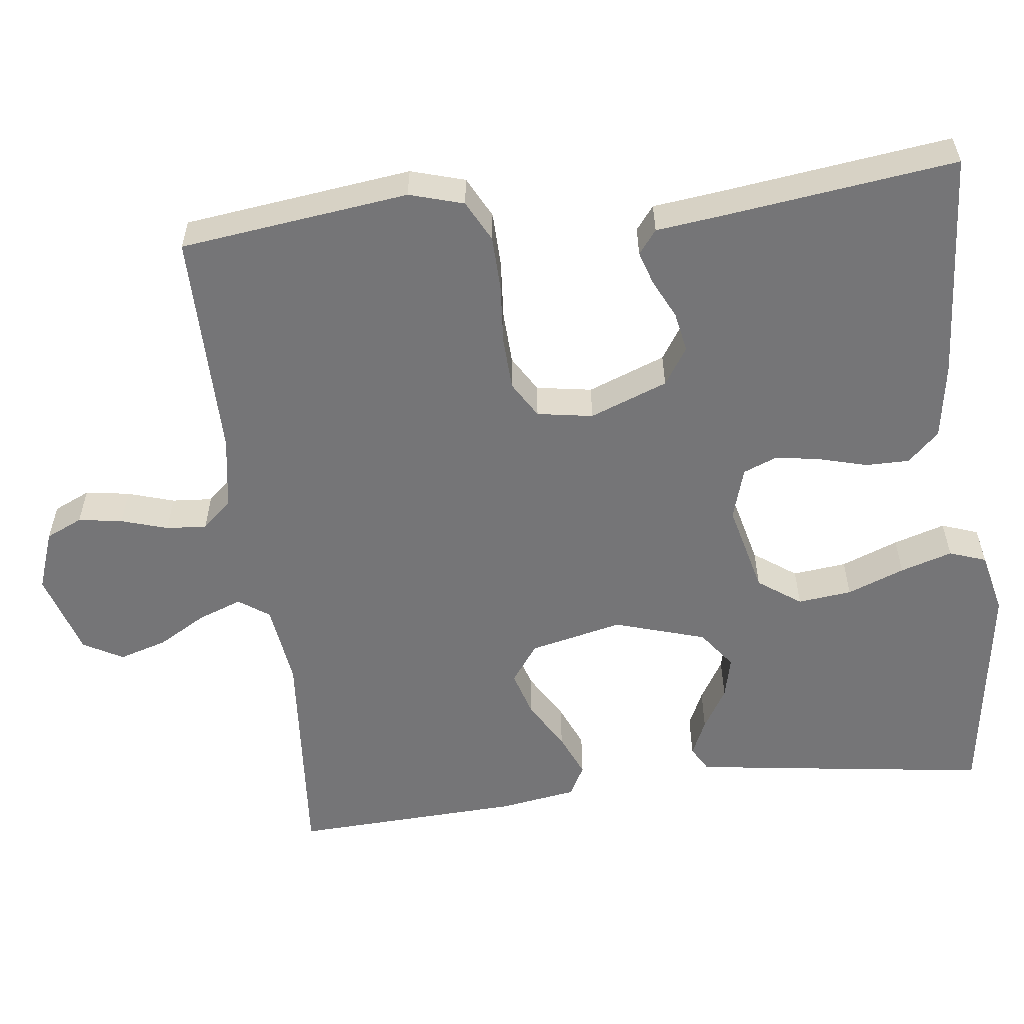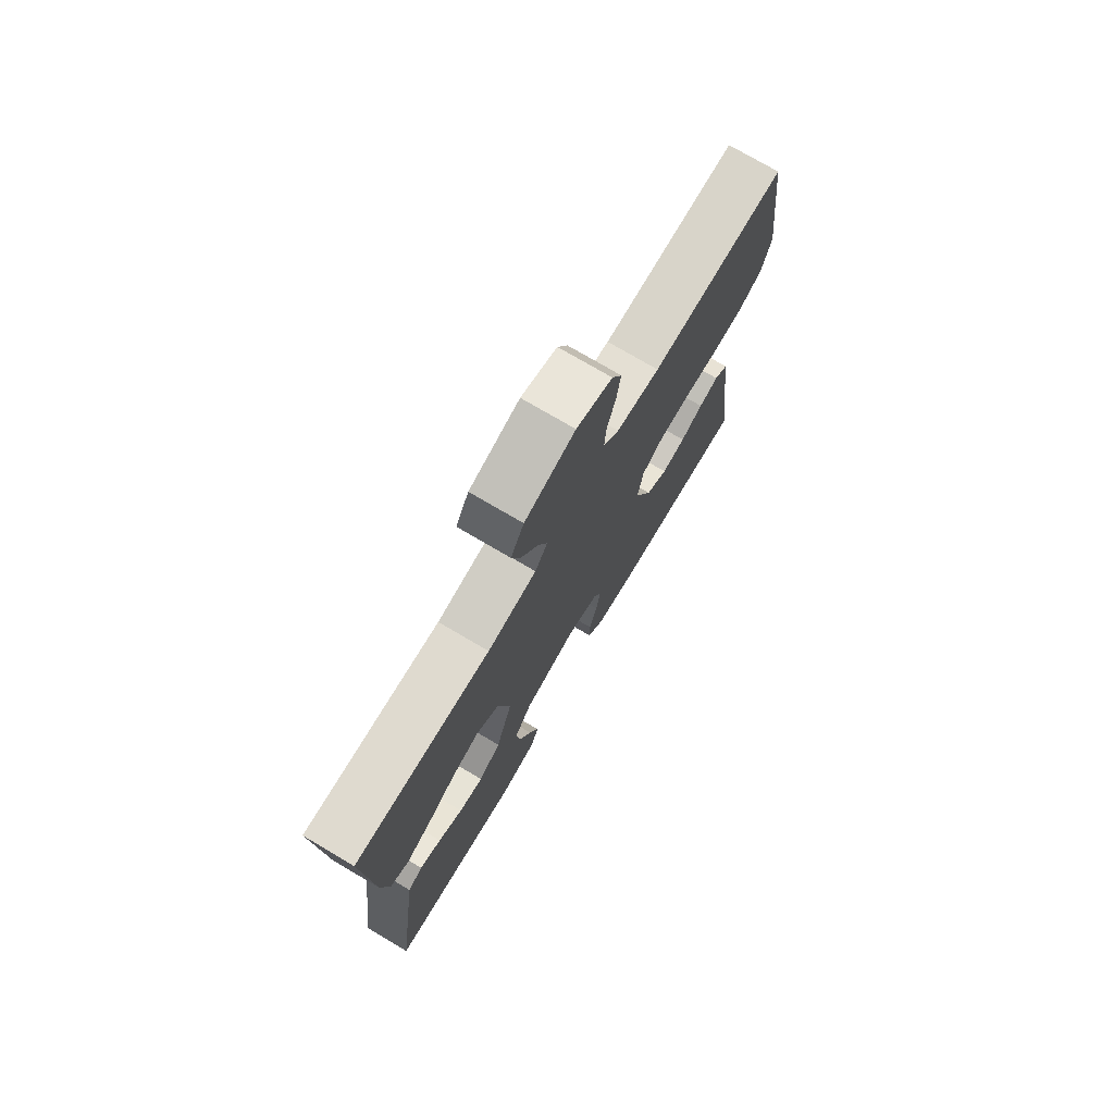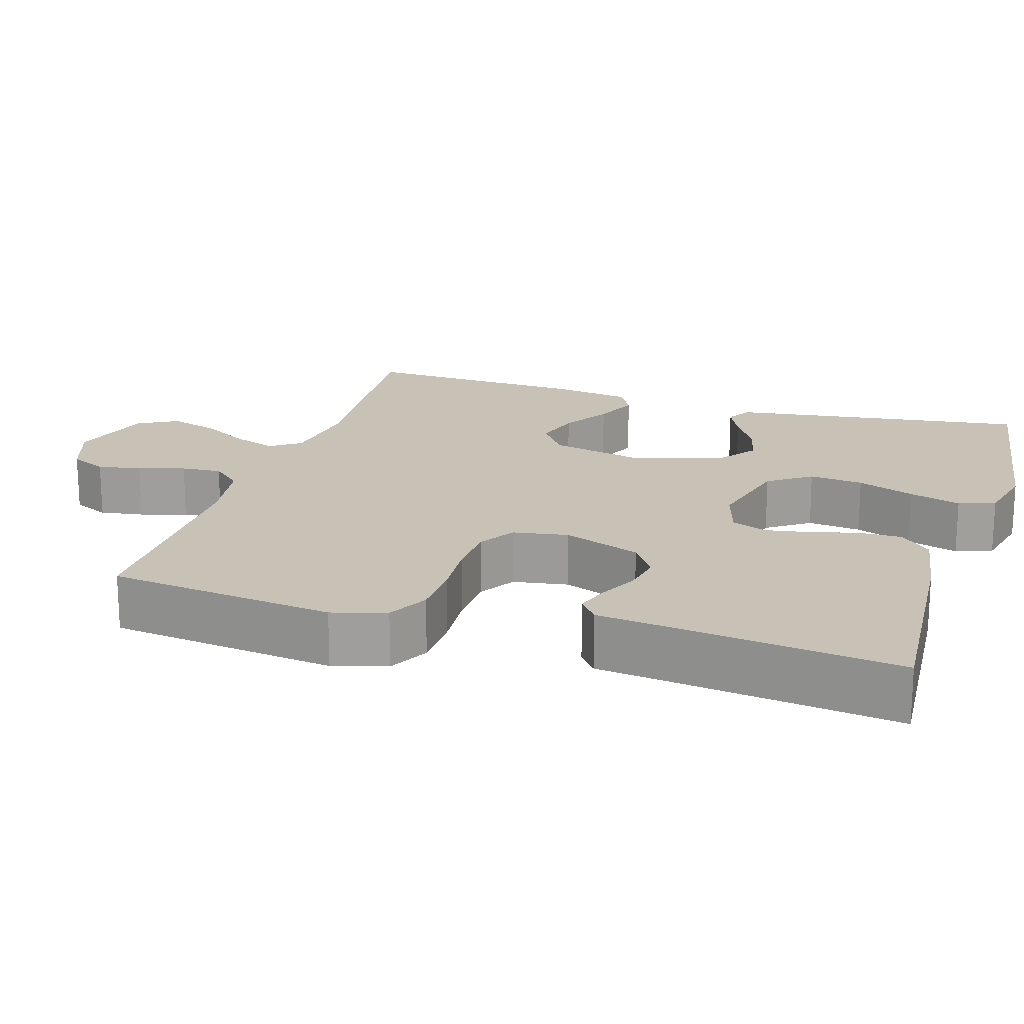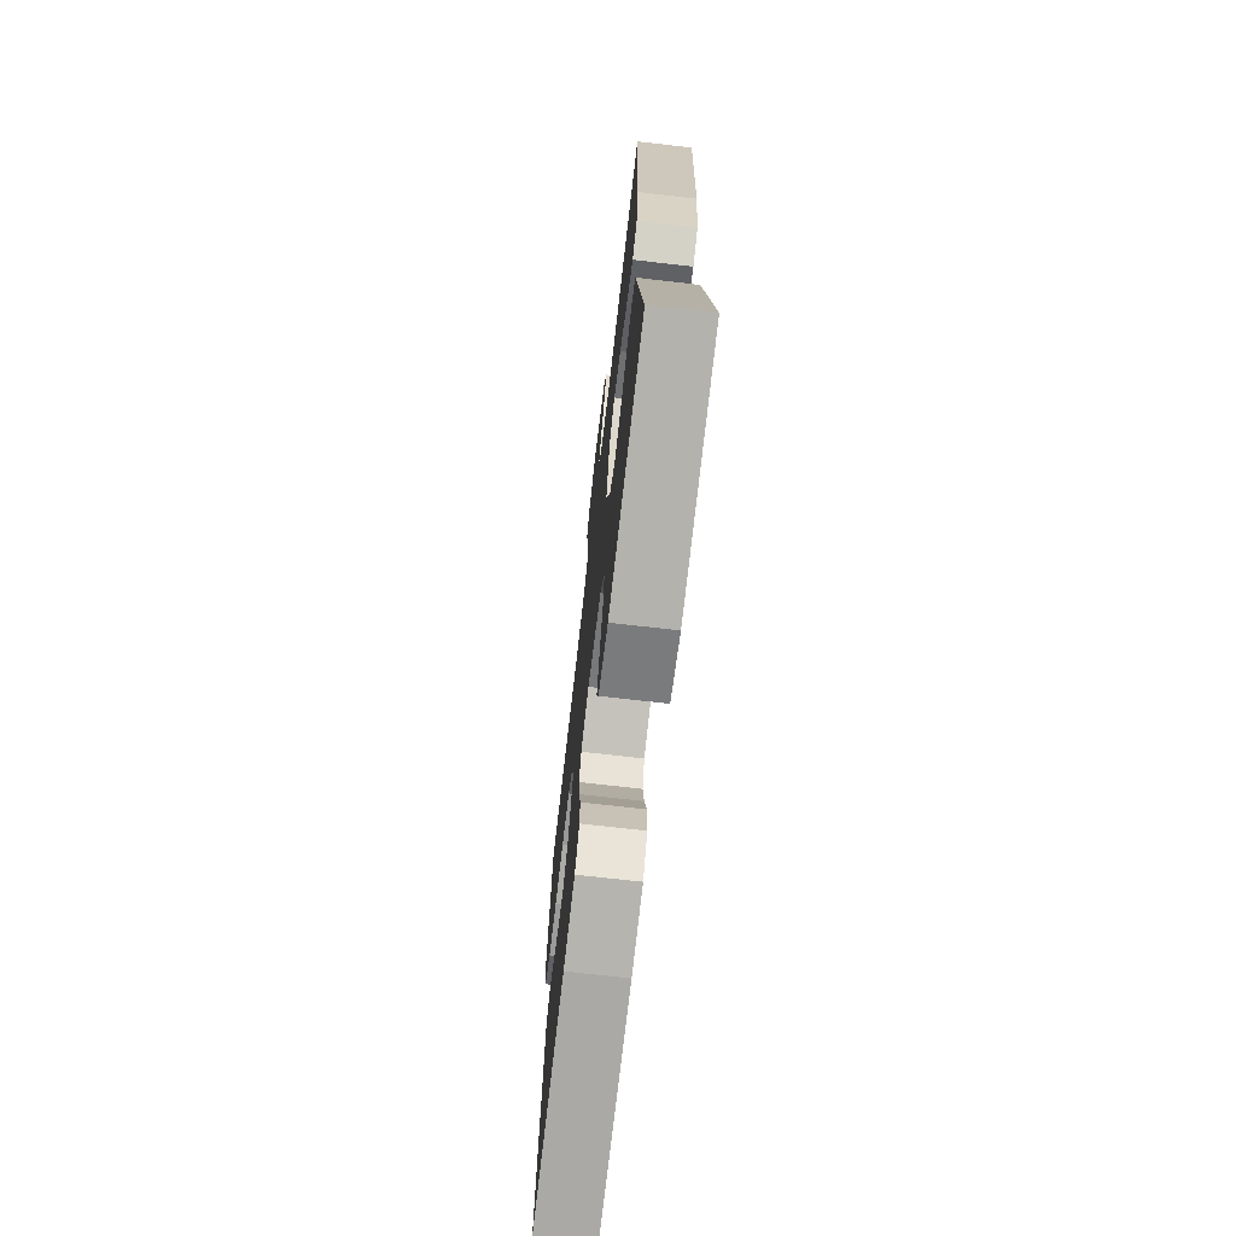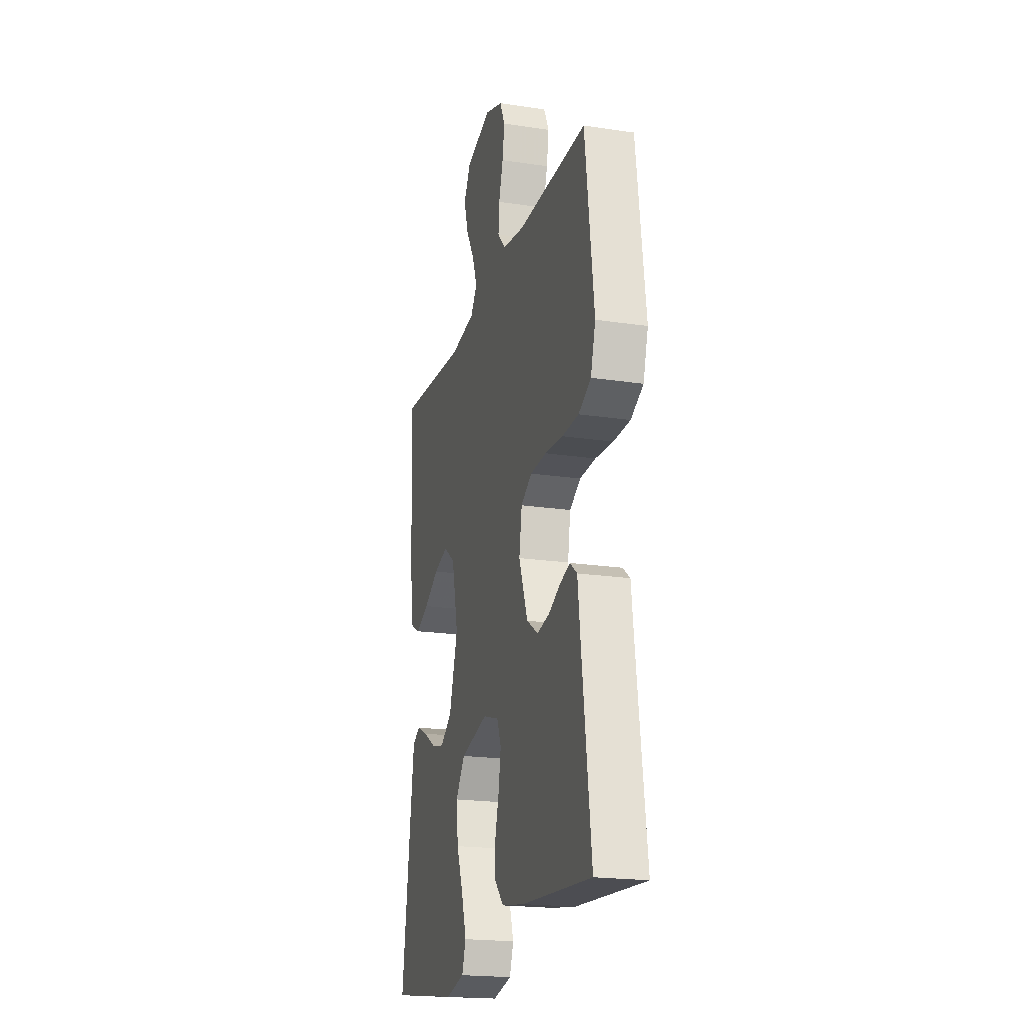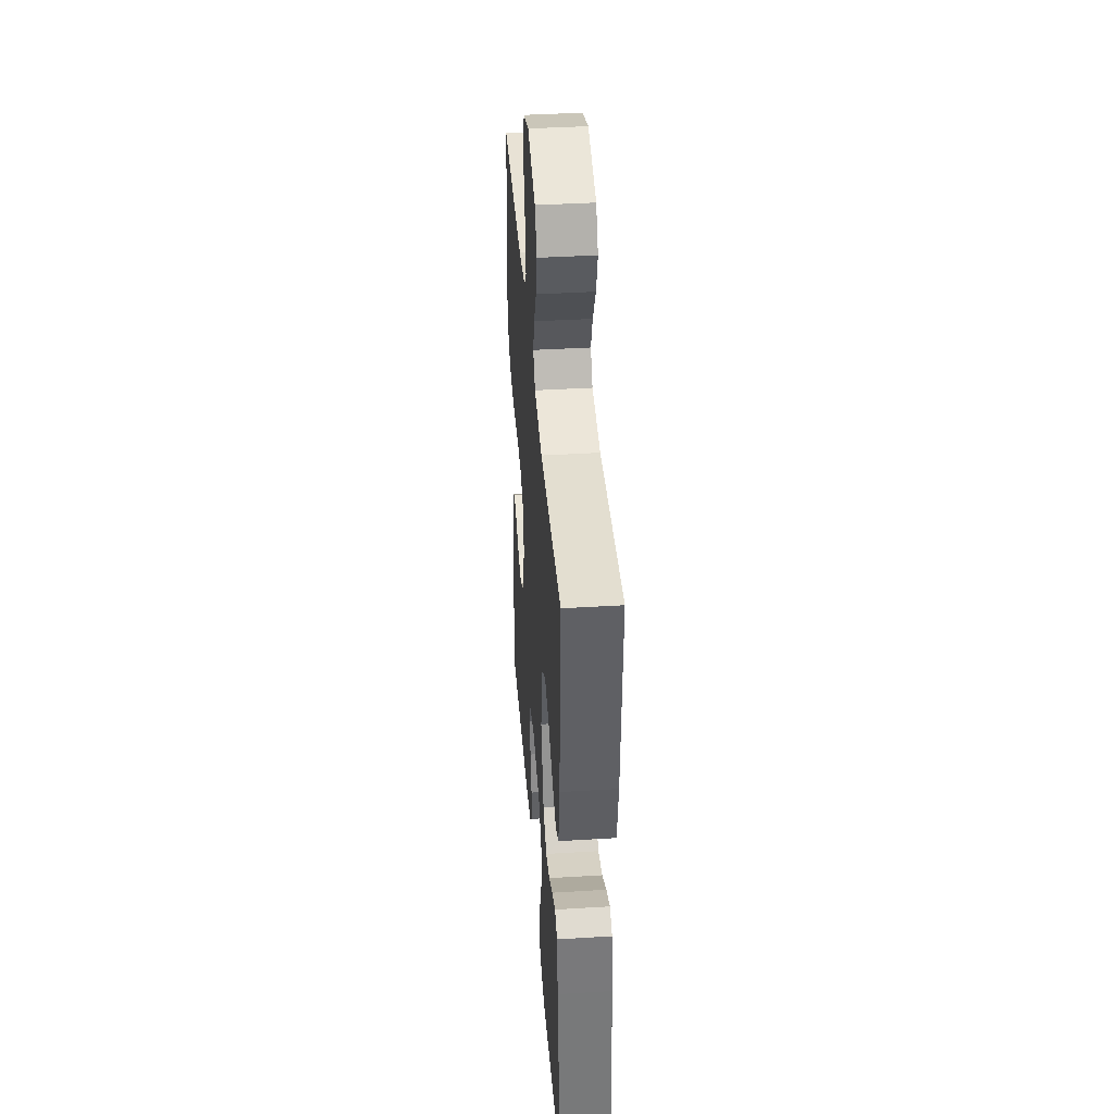
<metadata>
{"format":"obj","ext":"obj","renderer":"f3d","projection":"perspective","resolution":1024,"background":"white","views":[{"elev":-56.6,"azim":96.9,"up":"+Y"},{"elev":75.3,"azim":-59.5,"up":"+Z"},{"elev":19.0,"azim":107.3,"up":"+Y"},{"elev":-71.4,"azim":-96.6,"up":"+Z"},{"elev":-20.2,"azim":74.5,"up":"+Z"},{"elev":40.5,"azim":-94.3,"up":"+Z"}]}
</metadata>
<code>
v -0.5 0.07 -0.5
v -0.459 0.07 -0.2
v -0.446 0.07 -0.108
v -0.413 0.07 -0.089
v -0.365 0.07 -0.111
v -0.31 0.07 -0.144
v -0.255 0.07 -0.157
v -0.205 0.07 -0.12
v -0.168 0.07 0
v -0.196 0.07 0.122
v -0.246 0.07 0.158
v -0.307 0.07 0.14
v -0.371 0.07 0.102
v -0.429 0.07 0.077
v -0.47 0.07 0.099
v -0.486 0.07 0.2
v -0.5 0.07 0.5
v -0.2 0.07 0.476
v -0.091 0.07 0.491
v -0.063 0.07 0.531
v -0.084 0.07 0.588
v -0.121 0.07 0.652
v -0.14 0.07 0.715
v -0.111 0.07 0.767
v 0 0.07 0.801
v 0.079 0.07 0.773
v 0.101 0.07 0.725
v 0.092 0.07 0.667
v 0.073 0.07 0.606
v 0.069 0.07 0.553
v 0.104 0.07 0.514
v 0.2 0.07 0.499
v 0.5 0.07 0.5
v 0.538 0.07 0.2
v 0.517 0.07 0.129
v 0.463 0.07 0.101
v 0.391 0.07 0.099
v 0.313 0.07 0.105
v 0.243 0.07 0.102
v 0.195 0.07 0.073
v 0.183 0.07 0
v 0.222 0.07 -0.102
v 0.271 0.07 -0.134
v 0.324 0.07 -0.124
v 0.375 0.07 -0.099
v 0.419 0.07 -0.085
v 0.45 0.07 -0.109
v 0.461 0.07 -0.2
v 0.5 0.07 -0.5
v 0.2 0.07 -0.479
v 0.099 0.07 -0.463
v 0.06 0.07 -0.422
v 0.06 0.07 -0.365
v 0.077 0.07 -0.302
v 0.087 0.07 -0.243
v 0.069 0.07 -0.198
v 0 0.07 -0.177
v -0.119 0.07 -0.206
v -0.159 0.07 -0.262
v -0.151 0.07 -0.333
v -0.122 0.07 -0.408
v -0.101 0.07 -0.476
v -0.118 0.07 -0.524
v -0.2 0.07 -0.543
v -0.5 0 -0.5
v -0.459 0 -0.2
v -0.446 0 -0.108
v -0.413 0 -0.089
v -0.365 0 -0.111
v -0.31 0 -0.144
v -0.255 0 -0.157
v -0.205 0 -0.12
v -0.168 0 0
v -0.196 0 0.122
v -0.246 0 0.158
v -0.307 0 0.14
v -0.371 0 0.102
v -0.429 0 0.077
v -0.47 0 0.099
v -0.486 0 0.2
v -0.5 0 0.5
v -0.2 0 0.476
v -0.091 0 0.491
v -0.063 0 0.531
v -0.084 0 0.588
v -0.121 0 0.652
v -0.14 0 0.715
v -0.111 0 0.767
v 0 0 0.801
v 0.079 0 0.773
v 0.101 0 0.725
v 0.092 0 0.667
v 0.073 0 0.606
v 0.069 0 0.553
v 0.104 0 0.514
v 0.2 0 0.499
v 0.5 0 0.5
v 0.538 0 0.2
v 0.517 0 0.129
v 0.463 0 0.101
v 0.391 0 0.099
v 0.313 0 0.105
v 0.243 0 0.102
v 0.195 0 0.073
v 0.183 0 0
v 0.222 0 -0.102
v 0.271 0 -0.134
v 0.324 0 -0.124
v 0.375 0 -0.099
v 0.419 0 -0.085
v 0.45 0 -0.109
v 0.461 0 -0.2
v 0.5 0 -0.5
v 0.2 0 -0.479
v 0.099 0 -0.463
v 0.06 0 -0.422
v 0.06 0 -0.365
v 0.077 0 -0.302
v 0.087 0 -0.243
v 0.069 0 -0.198
v 0 0 -0.177
v -0.119 0 -0.206
v -0.159 0 -0.262
v -0.151 0 -0.333
v -0.122 0 -0.408
v -0.101 0 -0.476
v -0.118 0 -0.524
v -0.2 0 -0.543
f 4 5 6
f 3 4 6
f 2 3 6
f 1 2 6
f 64 1 6
f 63 64 6
f 62 63 6
f 61 62 6
f 60 61 6
f 59 60 6 7
f 58 59 7 8
f 57 58 8 9
f 56 57 9 10
f 52 53 54
f 51 52 54
f 50 51 54
f 49 50 54
f 48 49 54
f 48 54 55
f 47 48 55
f 46 47 55
f 45 46 55
f 44 45 55
f 43 44 55 56
f 36 37 38
f 35 36 38
f 34 35 38
f 33 34 38
f 32 33 38
f 31 32 38 39
f 30 31 39 40
f 27 28 29
f 26 27 29
f 25 26 29
f 24 25 29
f 23 24 29
f 22 23 29
f 21 22 29
f 20 21 29 30
f 30 40 41
f 20 30 41
f 19 20 41
f 16 17 18
f 15 16 18
f 14 15 18
f 13 14 18
f 12 13 18
f 11 12 18 19
f 42 43 56 10
f 19 41 42
f 11 19 42
f 10 11 42
f 70 69 68
f 70 68 67
f 70 67 66
f 70 66 65
f 70 65 128
f 70 128 127
f 70 127 126
f 70 126 125
f 70 125 124
f 71 70 124 123
f 72 71 123 122
f 73 72 122 121
f 74 73 121 120
f 118 117 116
f 118 116 115
f 118 115 114
f 118 114 113
f 118 113 112
f 119 118 112
f 119 112 111
f 119 111 110
f 119 110 109
f 119 109 108
f 120 119 108 107
f 102 101 100
f 102 100 99
f 102 99 98
f 102 98 97
f 102 97 96
f 103 102 96 95
f 104 103 95 94
f 93 92 91
f 93 91 90
f 93 90 89
f 93 89 88
f 93 88 87
f 93 87 86
f 93 86 85
f 94 93 85 84
f 105 104 94
f 105 94 84
f 105 84 83
f 82 81 80
f 82 80 79
f 82 79 78
f 82 78 77
f 82 77 76
f 83 82 76 75
f 74 120 107 106
f 106 105 83
f 106 83 75
f 106 75 74
f 1 65 66 2
f 2 66 67 3
f 3 67 68 4
f 4 68 69 5
f 5 69 70 6
f 6 70 71 7
f 7 71 72 8
f 8 72 73 9
f 9 73 74 10
f 10 74 75 11
f 11 75 76 12
f 12 76 77 13
f 13 77 78 14
f 14 78 79 15
f 15 79 80 16
f 16 80 81 17
f 17 81 82 18
f 18 82 83 19
f 19 83 84 20
f 20 84 85 21
f 21 85 86 22
f 22 86 87 23
f 23 87 88 24
f 24 88 89 25
f 25 89 90 26
f 26 90 91 27
f 27 91 92 28
f 28 92 93 29
f 29 93 94 30
f 30 94 95 31
f 31 95 96 32
f 32 96 97 33
f 33 97 98 34
f 34 98 99 35
f 35 99 100 36
f 36 100 101 37
f 37 101 102 38
f 38 102 103 39
f 39 103 104 40
f 40 104 105 41
f 41 105 106 42
f 42 106 107 43
f 43 107 108 44
f 44 108 109 45
f 45 109 110 46
f 46 110 111 47
f 47 111 112 48
f 48 112 113 49
f 49 113 114 50
f 50 114 115 51
f 51 115 116 52
f 52 116 117 53
f 53 117 118 54
f 54 118 119 55
f 55 119 120 56
f 56 120 121 57
f 57 121 122 58
f 58 122 123 59
f 59 123 124 60
f 60 124 125 61
f 61 125 126 62
f 62 126 127 63
f 63 127 128 64
f 64 128 65 1

</code>
